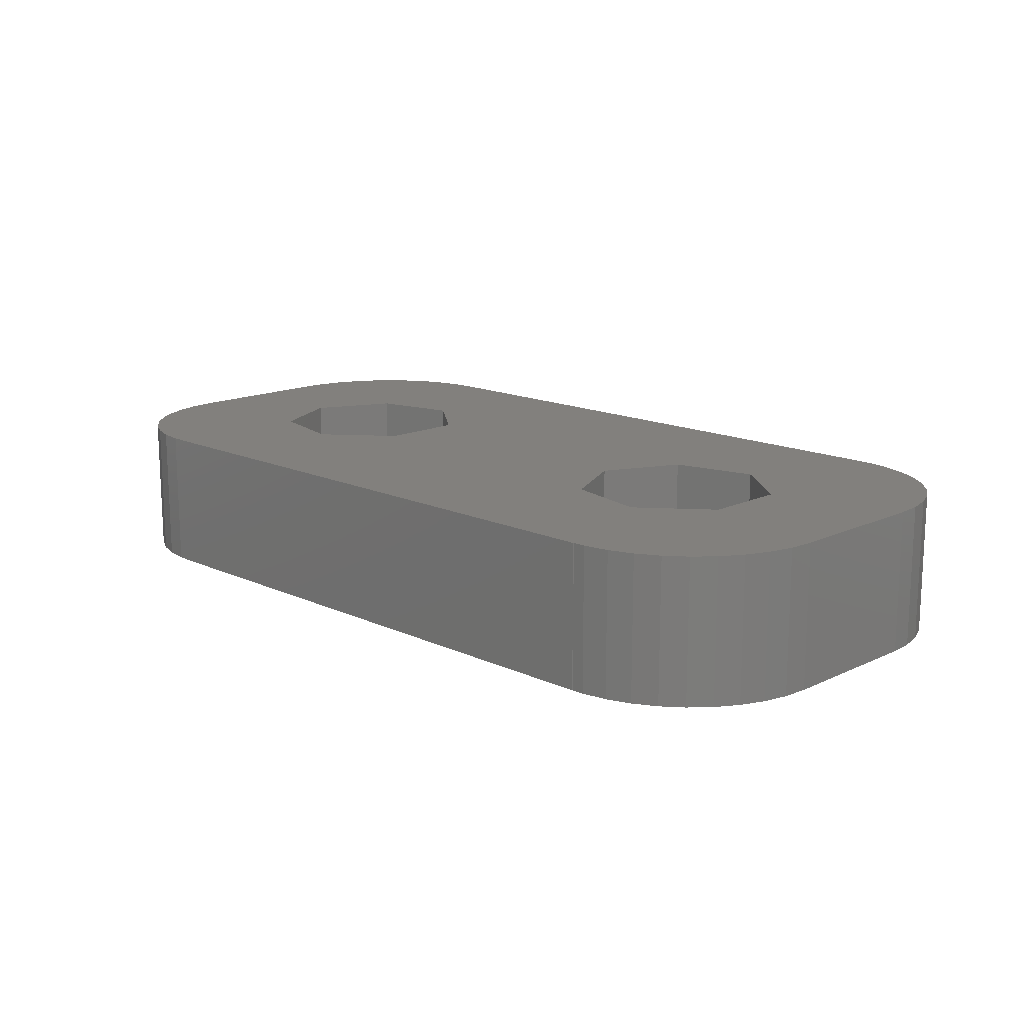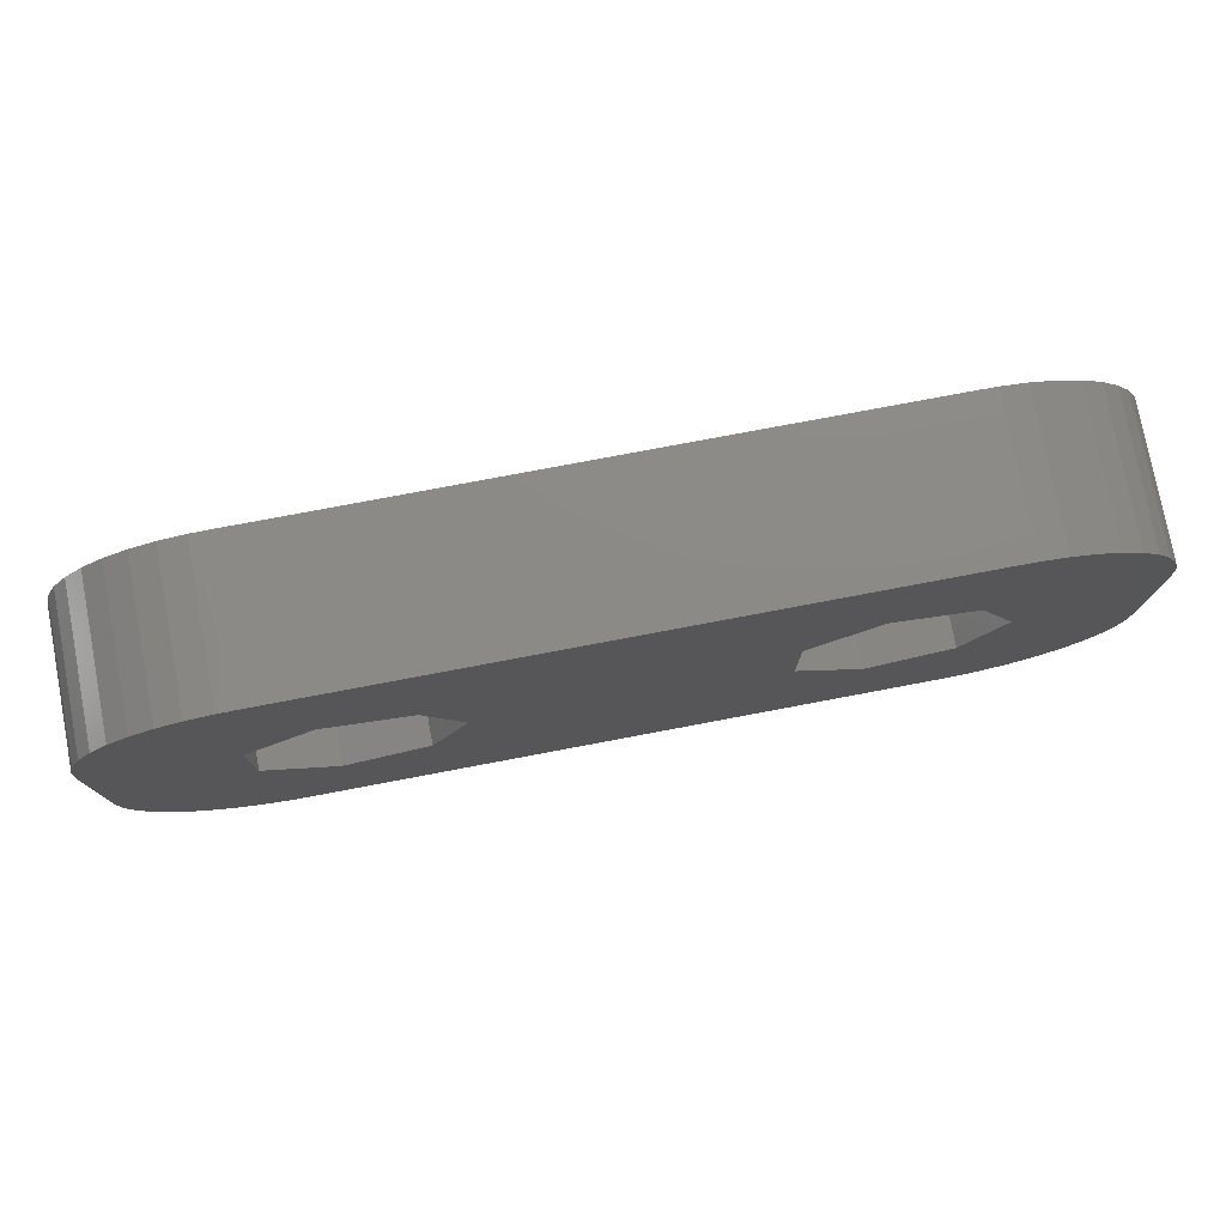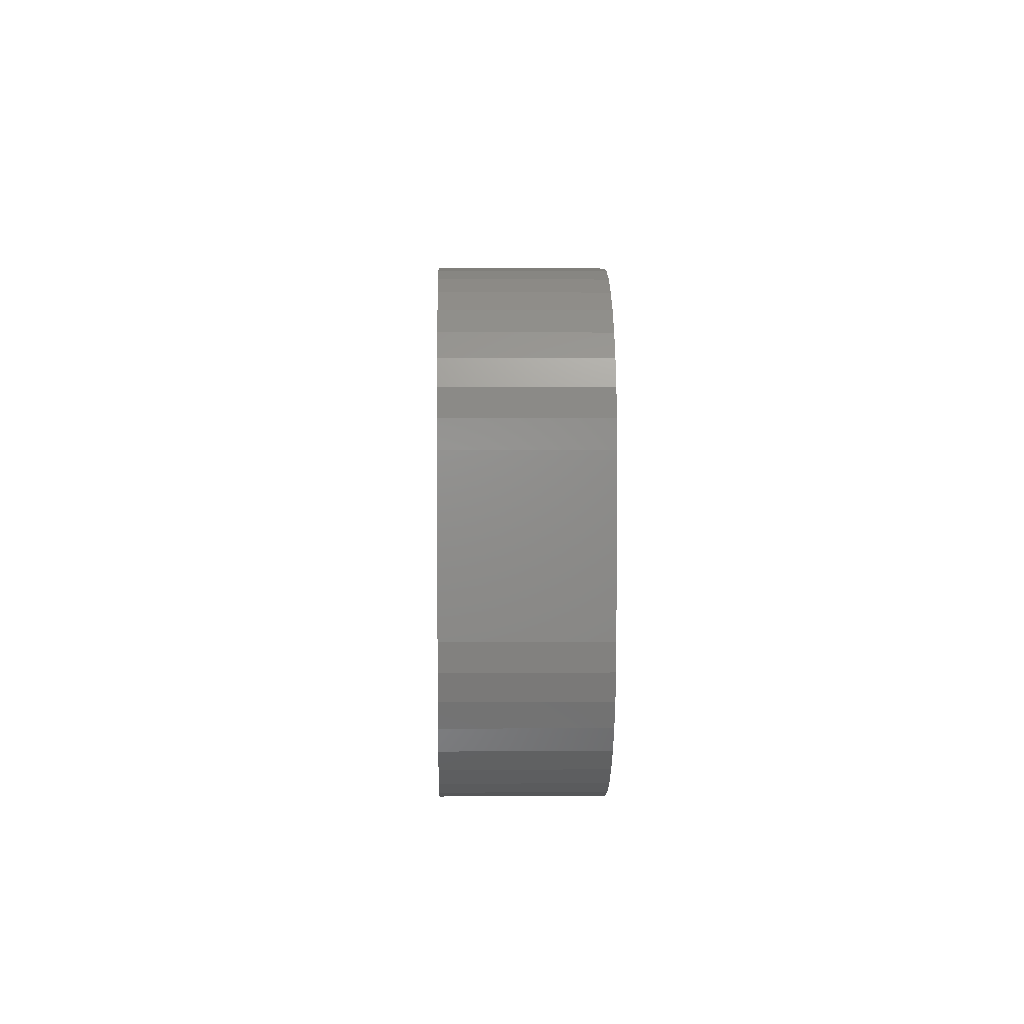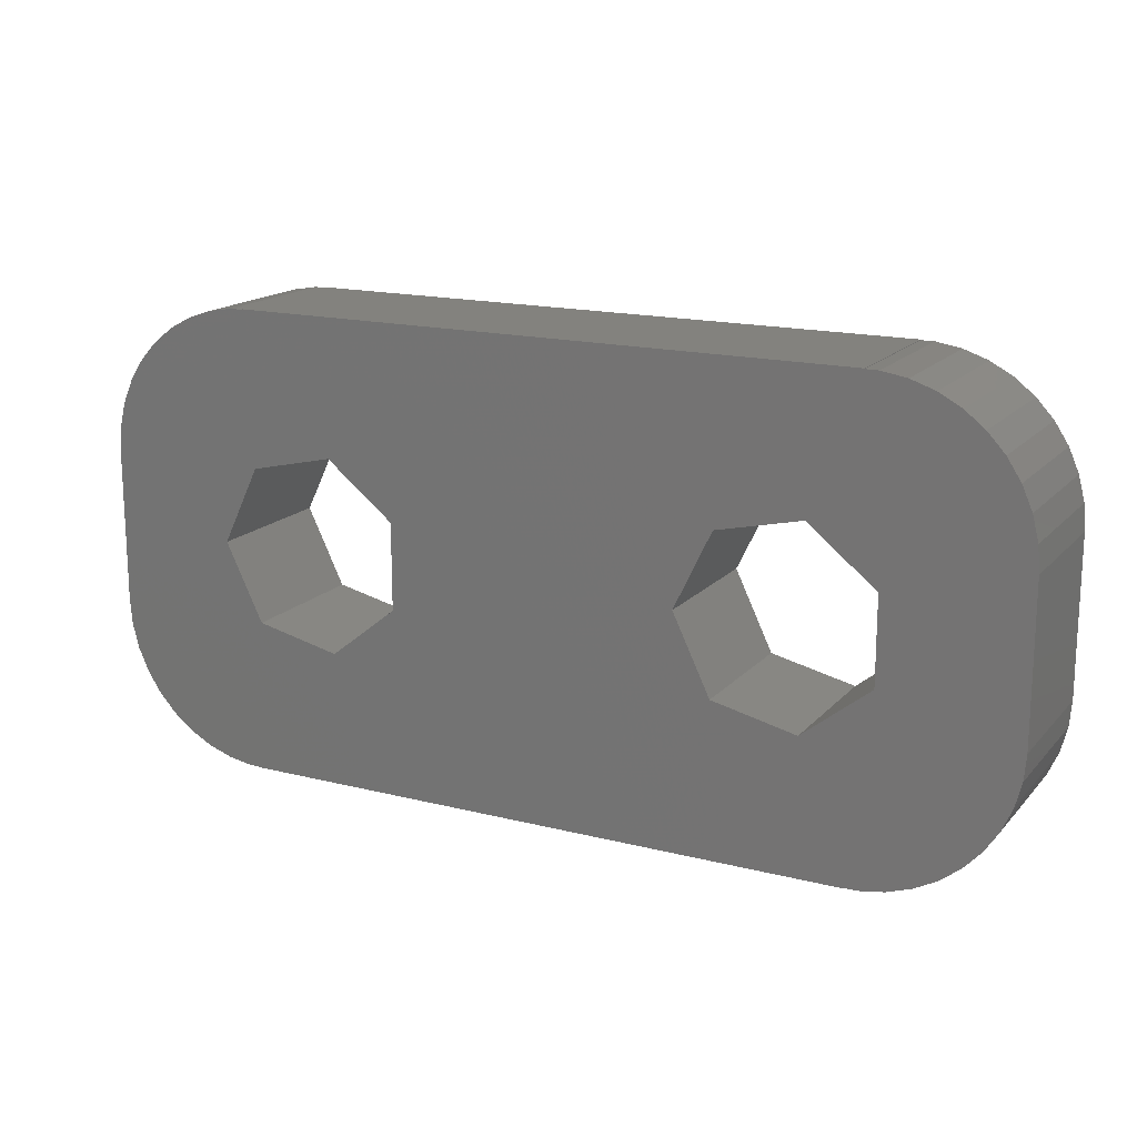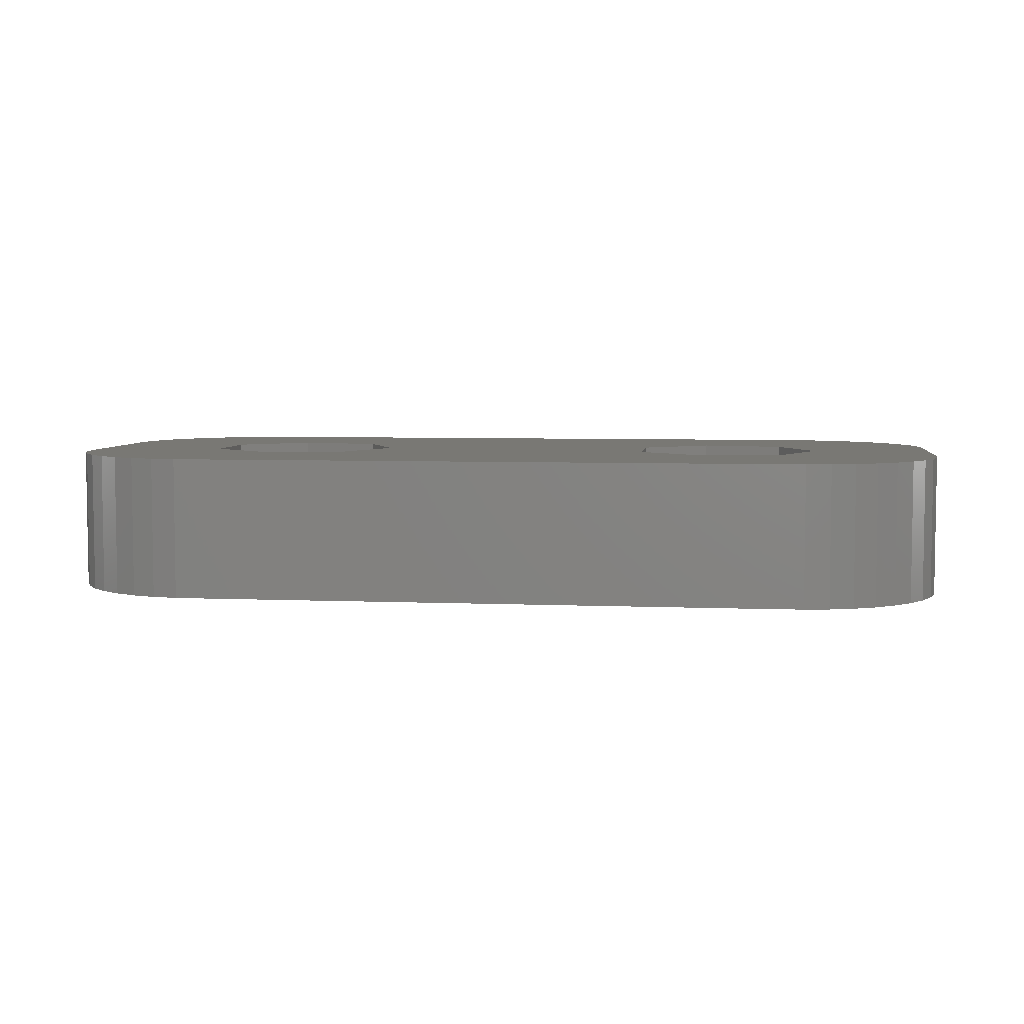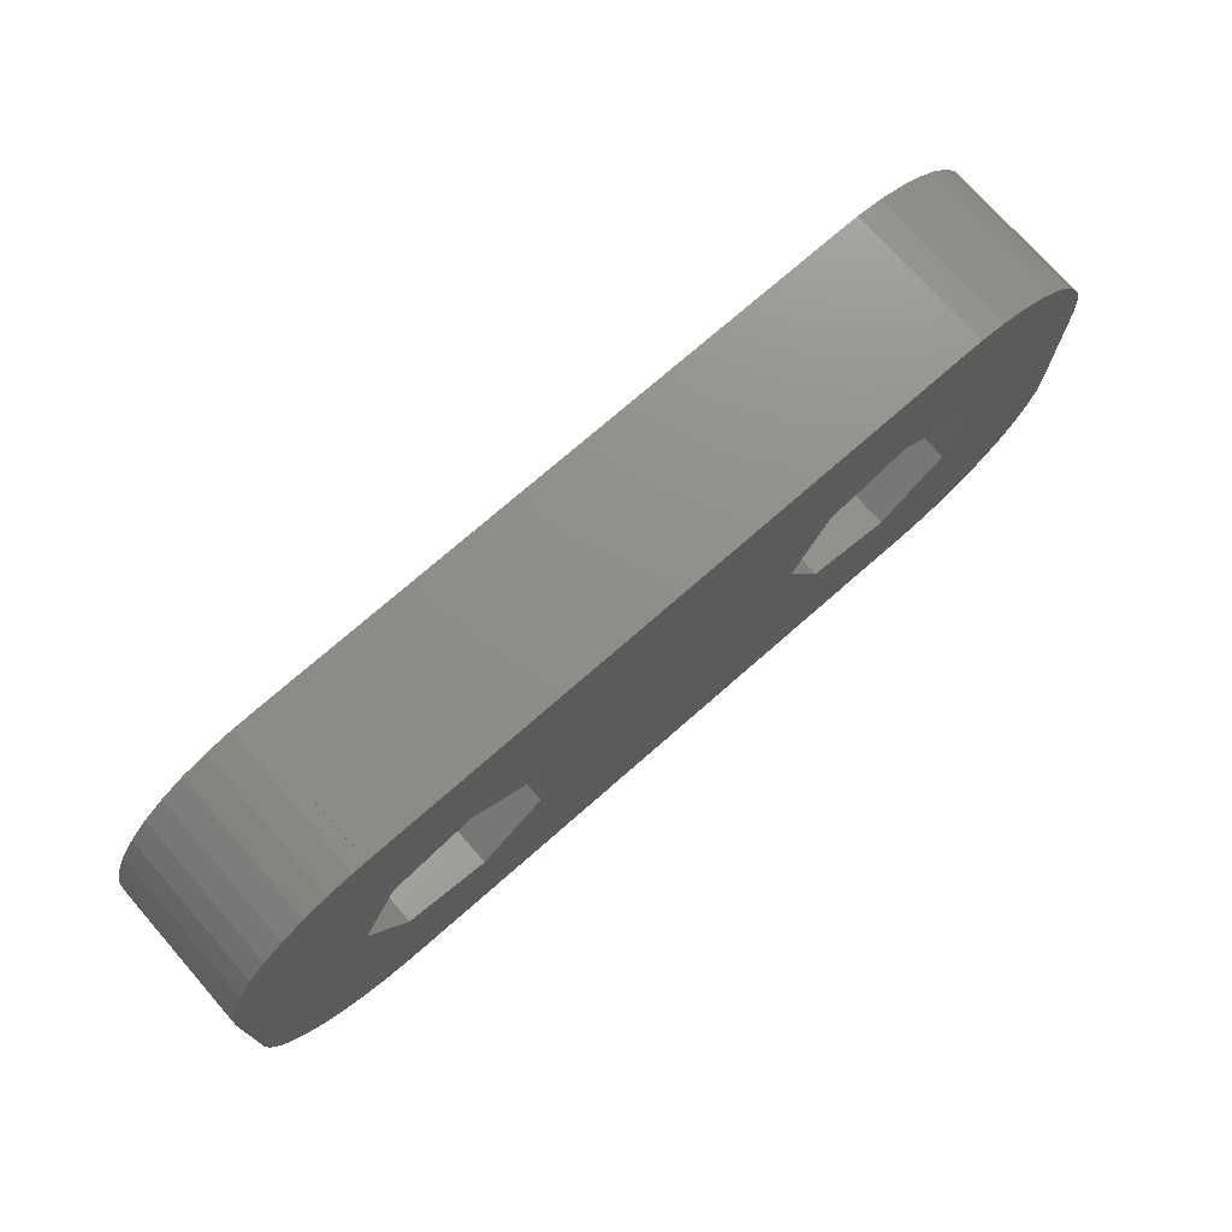
<metadata>
{"format":"stl","ext":"stl","renderer":"f3d","projection":"perspective","resolution":1024,"background":"white","views":[{"elev":14.9,"azim":-135.3,"up":"+Z"},{"elev":77.4,"azim":-10.7,"up":"+Y"},{"elev":3.4,"azim":-91.5,"up":"+Y"},{"elev":16.6,"azim":-152.7,"up":"+Y"},{"elev":5.3,"azim":7.4,"up":"+Z"},{"elev":73.5,"azim":138.7,"up":"+Y"}]}
</metadata>
<code>
# stl→obj: 124 verts, 252 faces
v -2.719 0 2.8
v 2.91 -0.838 2.8
v 2.91 0.838 2.8
v -2.719 0 3.815e-07
v 2.91 0.838 3.815e-07
v 2.91 -0.838 3.815e-07
v -3.446 -1.51 2.8
v 4.22 -1.883 2.8
v 6 -4.5 2.8
v -3.446 -1.51 3.815e-07
v 4.22 -1.883 3.815e-07
v 6 -4.5 3.815e-07
v -3.446 1.51 2.8
v 4.22 1.883 2.8
v 6 4.5 2.8
v -3.446 1.51 3.815e-07
v 4.22 1.883 3.815e-07
v 6 4.5 3.815e-07
v -5.08 -1.883 2.8
v -5.08 -1.883 3.815e-07
v -5.08 1.883 3.815e-07
v -5.08 1.883 2.8
v -6 -4.49 2.8
v -6 -4.49 3.815e-07
v -6 -4.5 2.8
v -6 -4.5 3.815e-07
v -6 4.49 2.8
v -6 4.5 2.8
v -6 4.49 3.815e-07
v -6 4.5 3.815e-07
v -6.248 -4.49 2.8
v -6.248 -4.49 3.815e-07
v -6.248 4.49 2.8
v -6.248 4.49 3.815e-07
v -6.39 -0.838 2.8
v -6.39 0.838 3.815e-07
v -6.39 0.838 2.8
v -6.39 -0.838 3.815e-07
v -6.736 -4.408 2.8
v -6.736 -4.408 3.815e-07
v -6.736 4.408 2.8
v -6.736 4.408 3.815e-07
v -7.205 -4.247 2.8
v -7.205 -4.247 3.815e-07
v -7.205 4.247 2.8
v -7.205 4.247 3.815e-07
v -7.641 -4.011 2.8
v -7.641 -4.011 3.815e-07
v -7.641 4.011 2.8
v -7.641 4.011 3.815e-07
v -8.032 -3.707 2.8
v -8.032 -3.707 3.815e-07
v -8.032 3.707 2.8
v -8.032 3.707 3.815e-07
v -8.367 -3.343 2.8
v -8.367 -3.343 3.815e-07
v -8.367 3.343 2.8
v -8.367 3.343 3.815e-07
v -8.638 -2.928 2.8
v -8.638 -2.928 3.815e-07
v -8.638 2.928 2.8
v -8.638 2.928 3.815e-07
v -8.837 -2.474 2.8
v -8.837 -2.474 3.815e-07
v -8.837 2.474 2.8
v -8.837 2.474 3.815e-07
v -8.959 -1.994 2.8
v -8.959 -1.994 3.815e-07
v -8.959 1.994 2.8
v -8.959 1.994 3.815e-07
v -9 -1.5 2.8
v -9 1.5 2.8
v -9 -1.5 3.815e-07
v -9 1.5 3.815e-07
v 5.854 -1.51 2.8
v 5.854 -1.51 3.815e-07
v 6 -4.49 2.8
v 6 -4.49 3.815e-07
v 5.854 1.51 2.8
v 6 4.49 2.8
v 5.854 1.51 3.815e-07
v 6 4.49 3.815e-07
v 6.248 -4.49 2.8
v 6.736 -4.408 2.8
v 7.205 -4.247 2.8
v 7.641 -4.011 2.8
v 8.032 -3.707 2.8
v 8.367 -3.343 2.8
v 8.638 -2.928 2.8
v 8.837 -2.474 2.8
v 8.959 -1.994 2.8
v 9 -1.5 2.8
v 6.581 0 2.8
v 6.248 -4.49 3.815e-07
v 6.581 0 3.815e-07
v 9 -1.5 3.815e-07
v 6.736 -4.408 3.815e-07
v 7.205 -4.247 3.815e-07
v 7.641 -4.011 3.815e-07
v 8.032 -3.707 3.815e-07
v 8.367 -3.343 3.815e-07
v 8.638 -2.928 3.815e-07
v 8.837 -2.474 3.815e-07
v 8.959 -1.994 3.815e-07
v 6.248 4.49 2.8
v 9 1.5 2.8
v 6.736 4.408 2.8
v 7.205 4.247 2.8
v 7.641 4.011 2.8
v 8.032 3.707 2.8
v 8.367 3.343 2.8
v 8.638 2.928 2.8
v 8.837 2.474 2.8
v 8.959 1.994 2.8
v 6.248 4.49 3.815e-07
v 6.736 4.408 3.815e-07
v 7.205 4.247 3.815e-07
v 7.641 4.011 3.815e-07
v 8.032 3.707 3.815e-07
v 8.367 3.343 3.815e-07
v 8.638 2.928 3.815e-07
v 8.837 2.474 3.815e-07
v 8.959 1.994 3.815e-07
v 9 1.5 3.815e-07
f 1 2 3
f 4 5 6
f 7 2 1
f 7 8 2
f 7 9 8
f 10 1 4
f 10 4 6
f 10 7 1
f 10 6 11
f 10 11 12
f 13 1 3
f 13 4 1
f 13 3 14
f 13 14 15
f 16 4 13
f 16 5 4
f 16 17 5
f 16 18 17
f 19 7 10
f 20 19 10
f 21 13 22
f 21 16 13
f 23 7 19
f 24 20 10
f 25 7 23
f 25 9 7
f 26 10 12
f 26 23 24
f 26 24 10
f 26 25 23
f 26 9 25
f 26 12 9
f 27 13 28
f 27 22 13
f 29 16 21
f 29 27 28
f 29 28 30
f 29 30 16
f 28 13 15
f 28 15 18
f 30 28 18
f 30 18 16
f 31 23 19
f 32 20 24
f 32 23 31
f 32 24 23
f 33 22 27
f 33 27 29
f 34 29 21
f 34 33 29
f 35 19 20
f 35 36 37
f 38 35 20
f 38 36 35
f 36 22 37
f 36 21 22
f 39 31 19
f 40 20 32
f 40 31 39
f 40 32 31
f 41 22 33
f 41 33 34
f 42 34 21
f 42 41 34
f 43 39 19
f 44 20 40
f 44 39 43
f 44 40 39
f 45 22 41
f 45 41 42
f 46 42 21
f 46 45 42
f 47 19 35
f 47 43 19
f 48 20 44
f 48 38 20
f 48 43 47
f 48 44 43
f 49 22 45
f 49 37 22
f 49 45 46
f 50 21 36
f 50 46 21
f 50 49 46
f 51 47 35
f 52 38 48
f 52 47 51
f 52 48 47
f 53 37 49
f 53 49 50
f 54 50 36
f 54 53 50
f 55 51 35
f 55 52 51
f 56 38 52
f 56 52 55
f 57 37 53
f 58 53 54
f 58 54 36
f 58 57 53
f 59 55 35
f 59 56 55
f 60 38 56
f 60 56 59
f 61 37 57
f 62 57 58
f 62 58 36
f 62 61 57
f 63 59 35
f 63 60 59
f 64 38 60
f 64 60 63
f 65 37 61
f 66 61 62
f 66 62 36
f 66 65 61
f 67 63 35
f 67 64 63
f 68 38 64
f 68 64 67
f 69 37 65
f 70 65 66
f 70 66 36
f 70 69 65
f 71 35 72
f 71 67 35
f 71 68 67
f 73 38 68
f 73 36 38
f 73 68 71
f 73 71 72
f 73 72 74
f 73 74 36
f 72 35 37
f 72 37 69
f 74 69 70
f 74 70 36
f 74 72 69
f 2 5 3
f 2 8 11
f 6 2 11
f 6 5 2
f 5 14 3
f 5 17 14
f 8 75 76
f 8 77 75
f 8 9 77
f 11 8 76
f 11 76 78
f 11 78 12
f 14 79 80
f 14 80 15
f 17 79 14
f 17 81 79
f 17 82 81
f 17 18 82
f 75 77 83
f 75 83 84
f 75 84 85
f 75 85 86
f 75 86 87
f 75 87 88
f 75 88 89
f 75 89 90
f 75 90 91
f 75 91 92
f 75 92 93
f 76 75 93
f 76 94 78
f 76 93 95
f 76 95 96
f 76 97 94
f 76 98 97
f 76 99 98
f 76 100 99
f 76 101 100
f 76 102 101
f 76 103 102
f 76 104 103
f 76 96 104
f 79 105 80
f 79 93 106
f 79 95 93
f 79 107 105
f 79 108 107
f 79 109 108
f 79 110 109
f 79 111 110
f 79 112 111
f 79 113 112
f 79 114 113
f 79 106 114
f 81 82 115
f 81 115 116
f 81 95 79
f 81 116 117
f 81 117 118
f 81 118 119
f 81 119 120
f 81 120 121
f 81 121 122
f 81 122 123
f 81 123 124
f 81 124 95
f 78 83 77
f 78 94 83
f 9 78 77
f 12 78 9
f 80 18 15
f 80 105 115
f 82 80 115
f 82 18 80
f 94 84 83
f 94 97 84
f 105 107 116
f 115 105 116
f 93 92 106
f 95 124 96
f 97 85 84
f 97 98 85
f 107 108 117
f 116 107 117
f 98 86 85
f 98 99 86
f 108 109 118
f 117 108 118
f 99 87 86
f 99 100 87
f 109 110 119
f 118 109 119
f 87 101 88
f 100 101 87
f 119 110 111
f 119 111 120
f 88 102 89
f 101 102 88
f 120 111 112
f 120 112 121
f 89 103 90
f 102 103 89
f 121 112 113
f 121 113 122
f 90 104 91
f 103 104 90
f 122 113 114
f 122 114 123
f 91 96 92
f 104 96 91
f 123 114 106
f 123 106 124
f 92 124 106
f 96 124 92

</code>
